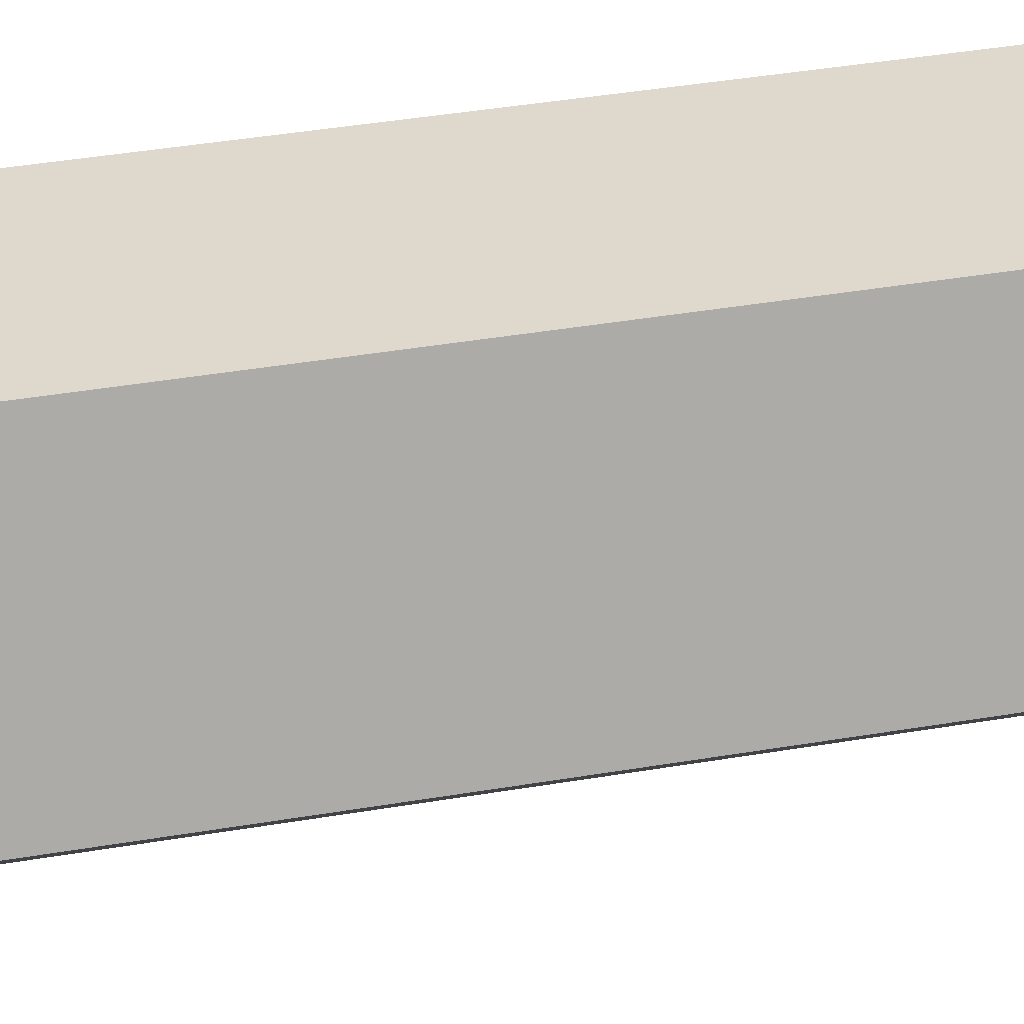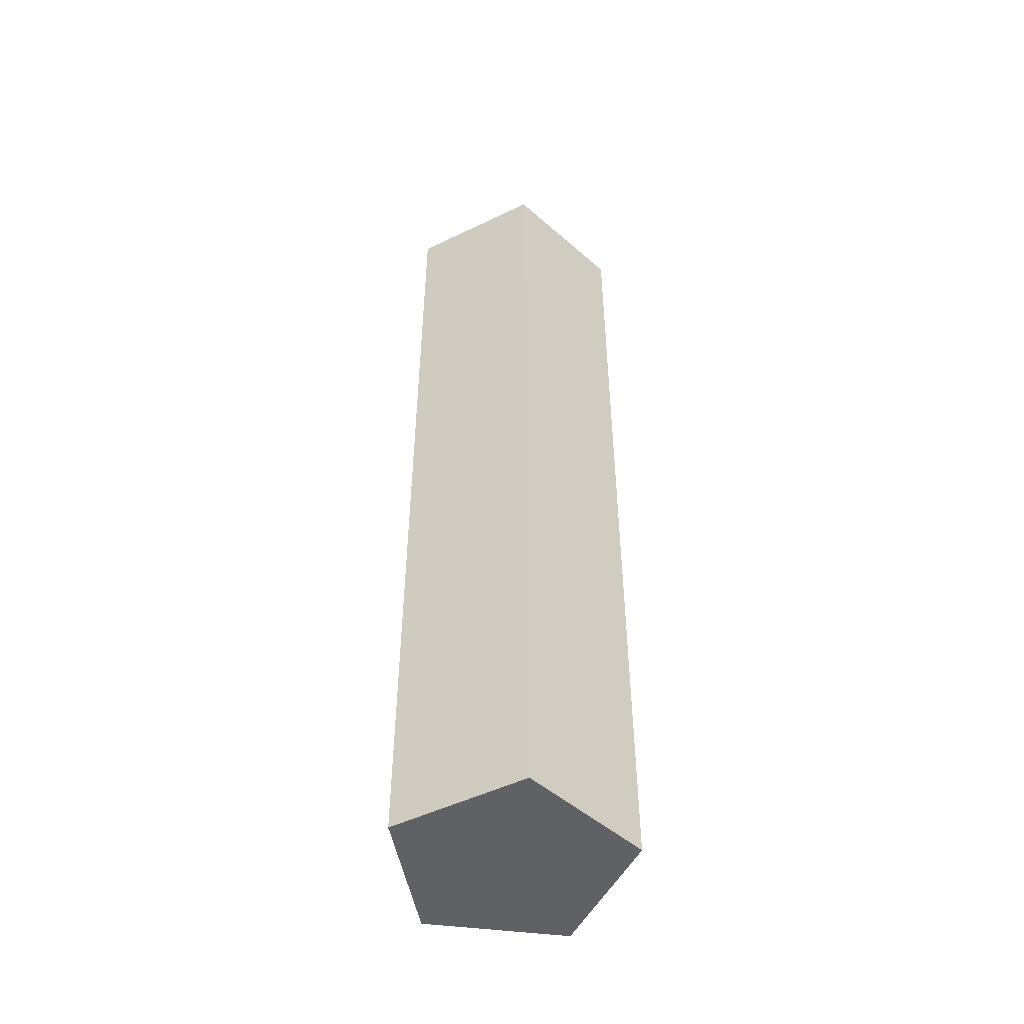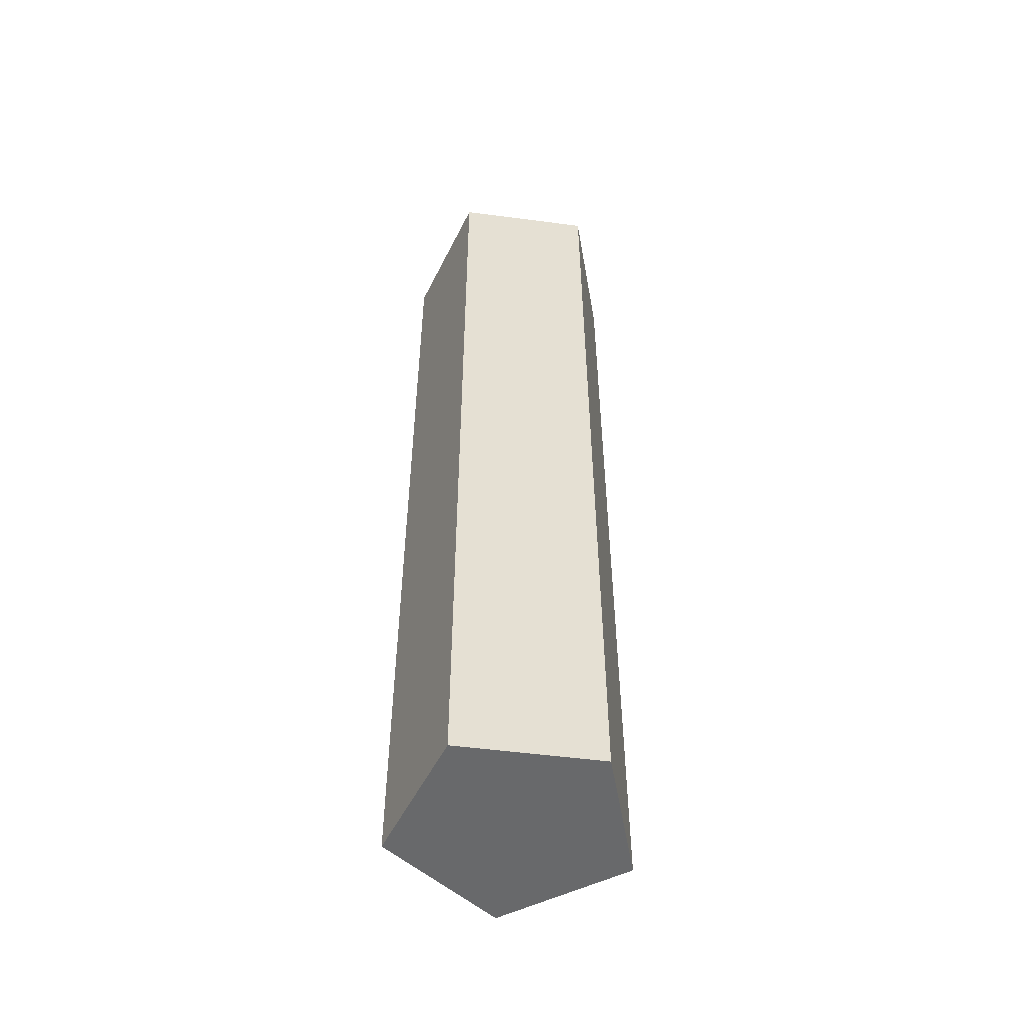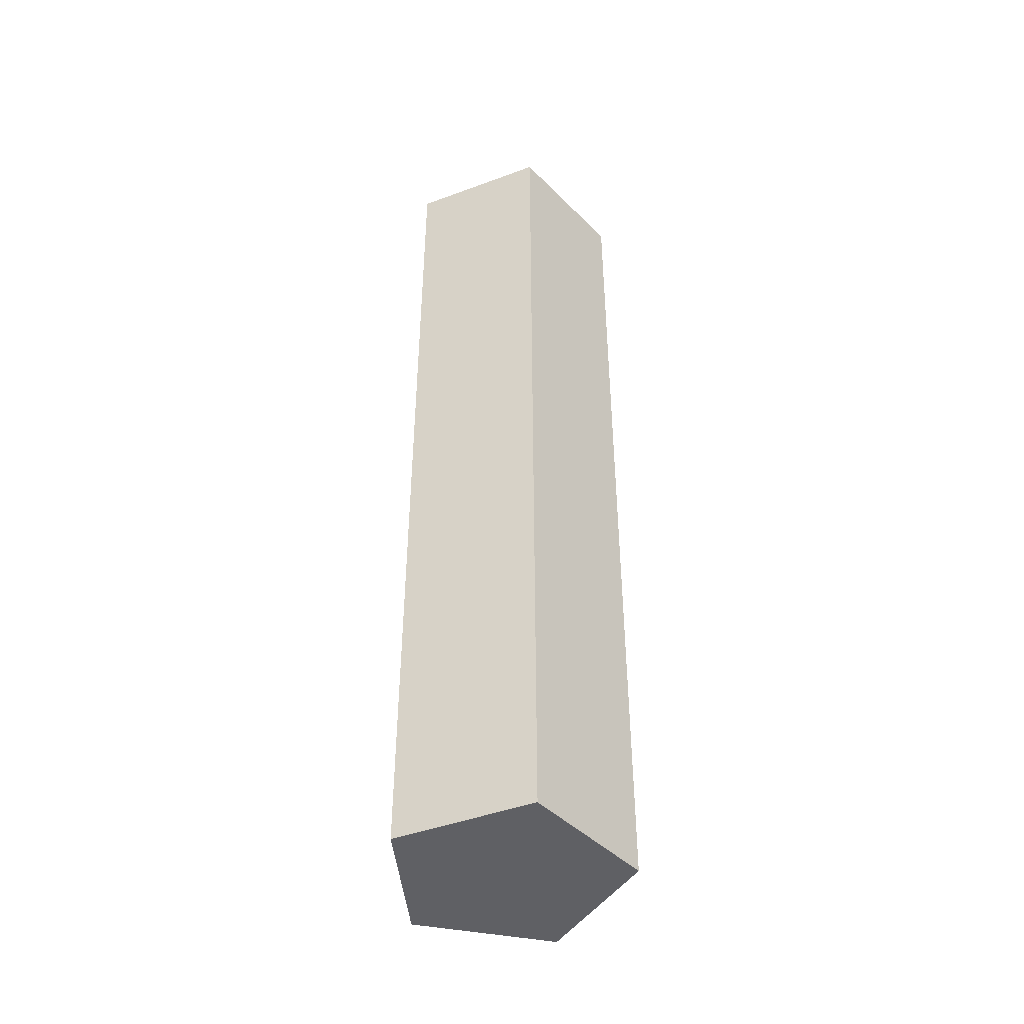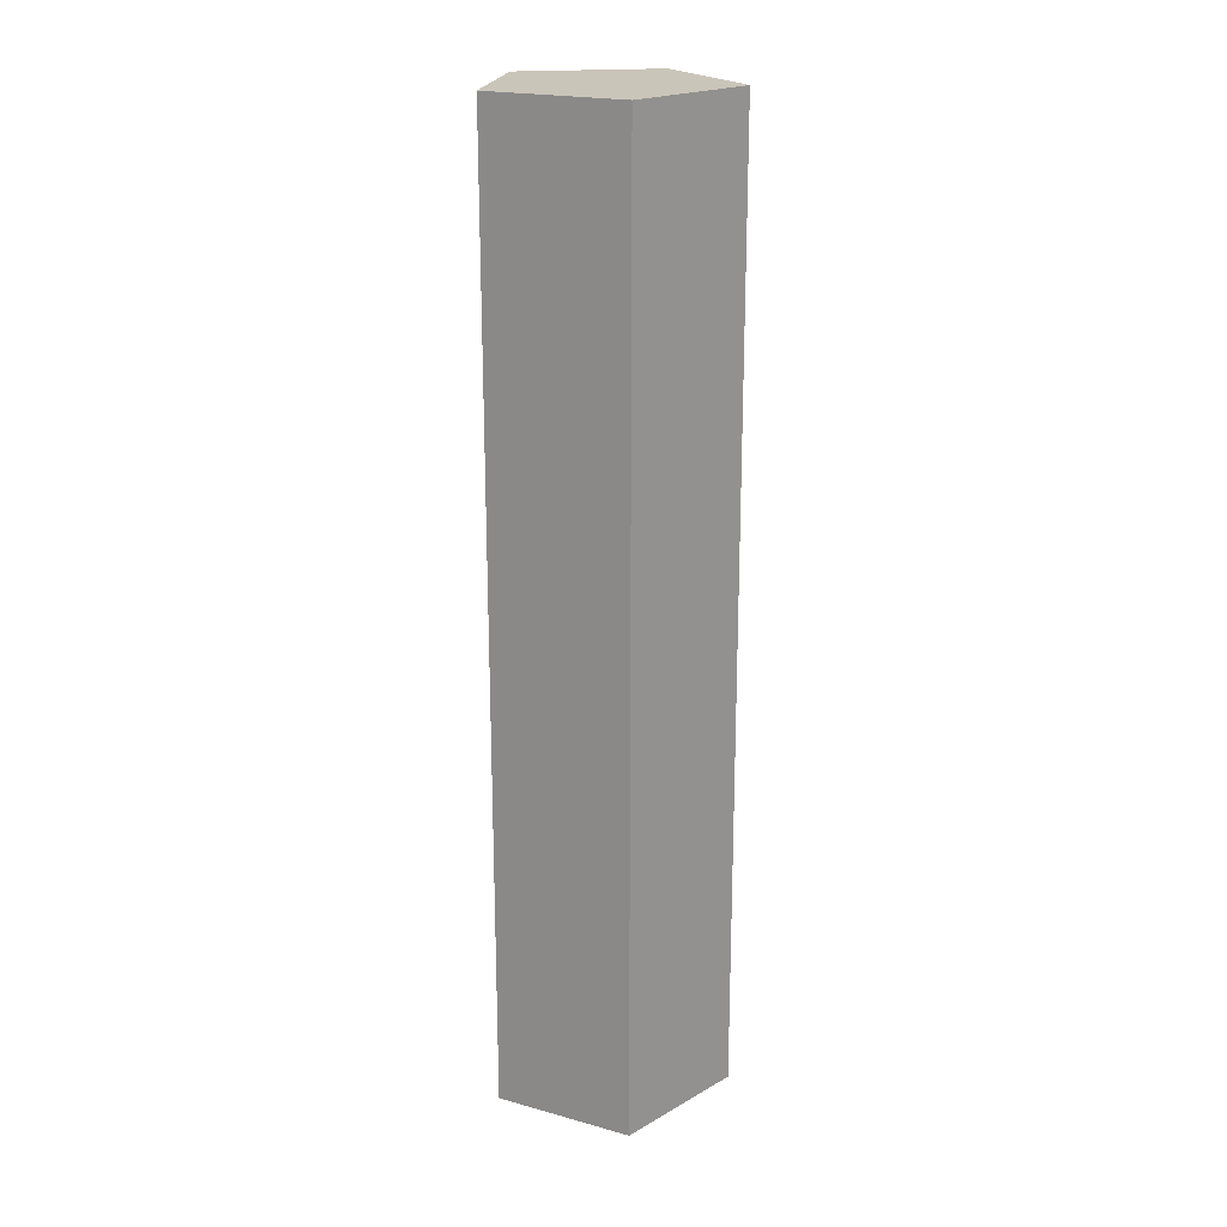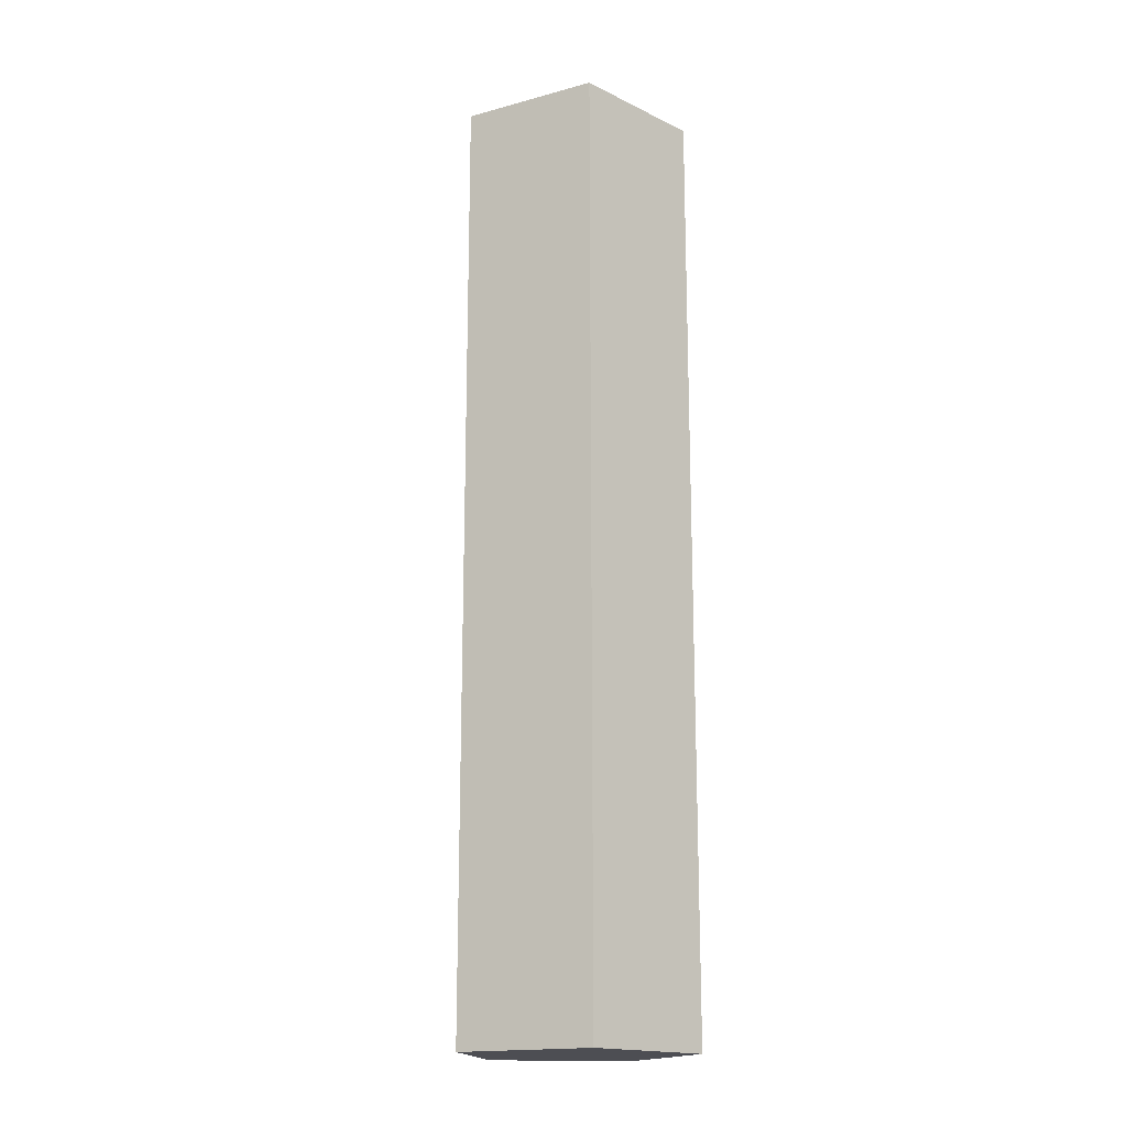
<metadata>
{"format":"obj","ext":"obj","renderer":"f3d","projection":"perspective","resolution":1024,"background":"white","views":[{"elev":32.1,"azim":75.7,"up":"+Z"},{"elev":-49.7,"azim":172.1,"up":"+Y"},{"elev":-52.6,"azim":-8.0,"up":"+Y"},{"elev":-44.8,"azim":23.2,"up":"+Y"},{"elev":20.6,"azim":26.5,"up":"+Y"},{"elev":-17.3,"azim":-115.7,"up":"+Y"}]}
</metadata>
<code>
o Cylinder
v 0 -2 -0.5
v 0 2 -0.5
v 0.4755 -2 -0.1545
v 0.4755 2 -0.1545
v 0.2939 -2 0.4045
v 0.2939 2 0.4045
v -0.2939 -2 0.4045
v -0.2939 2 0.4045
v -0.4755 -2 -0.1545
v -0.4755 2 -0.1545
f 1 2 4 3
f 3 4 6 5
f 5 6 8 7
f 4 2 10 8 6
f 7 8 10 9
f 9 10 2 1
f 1 3 5 7 9

</code>
